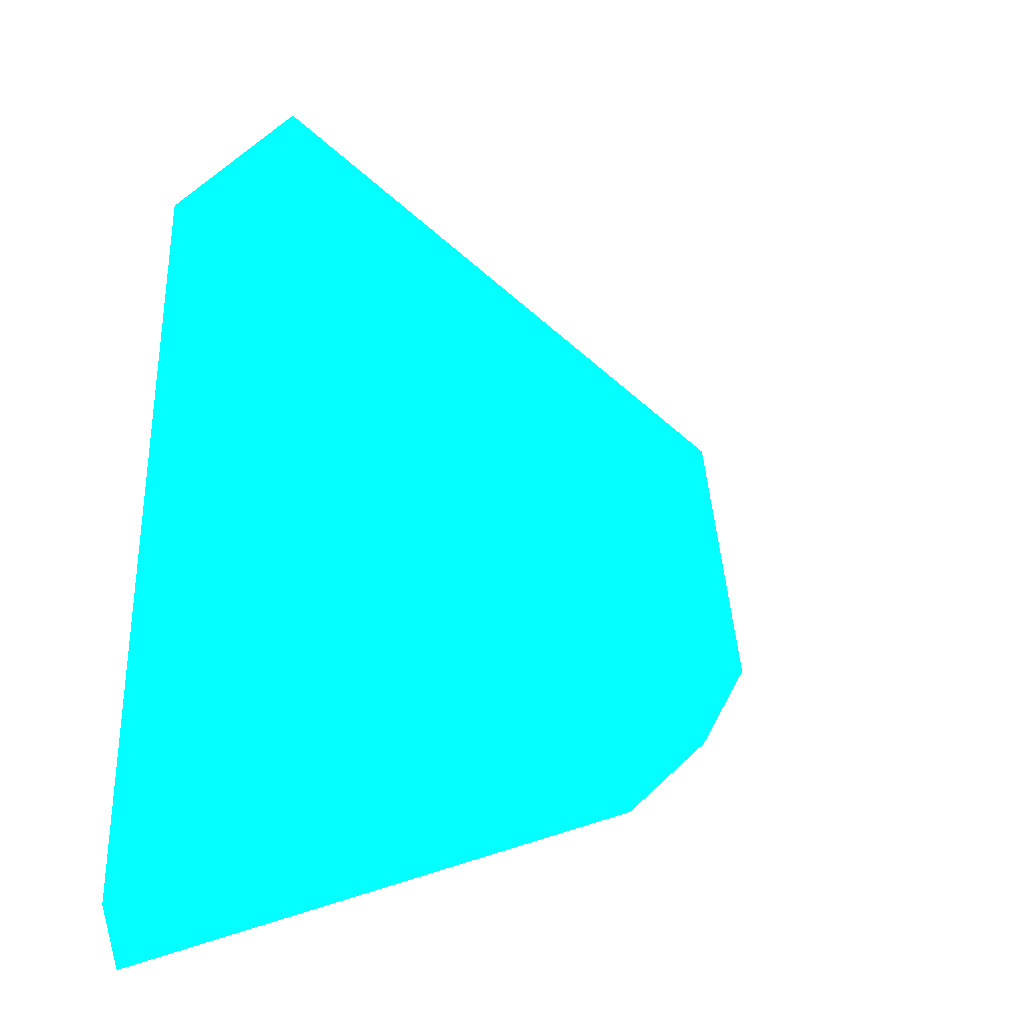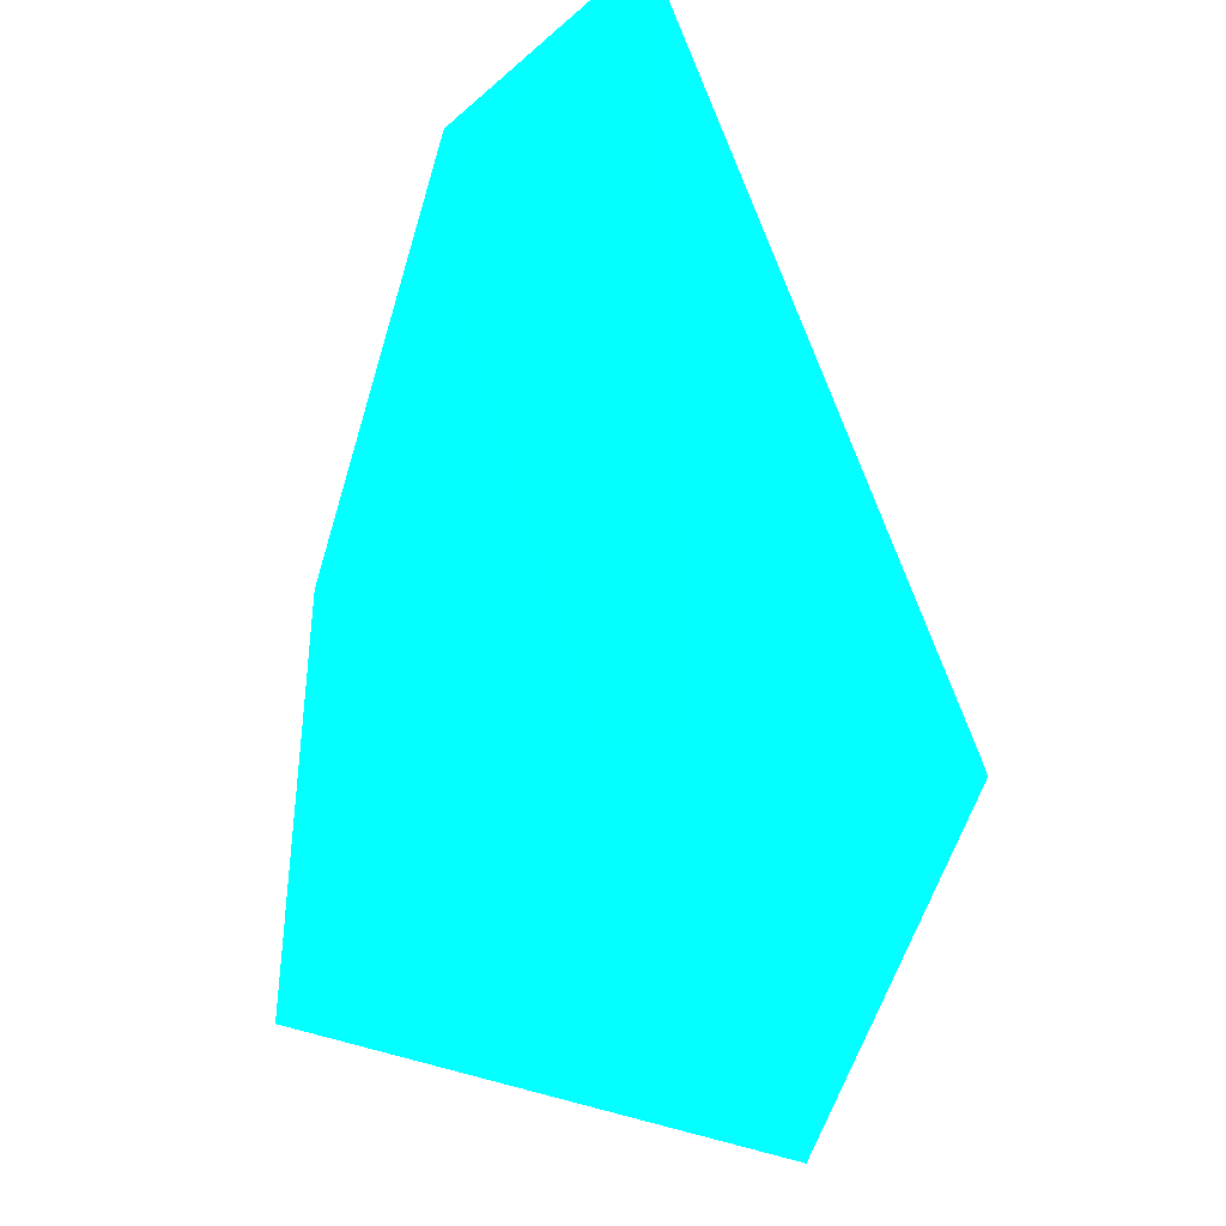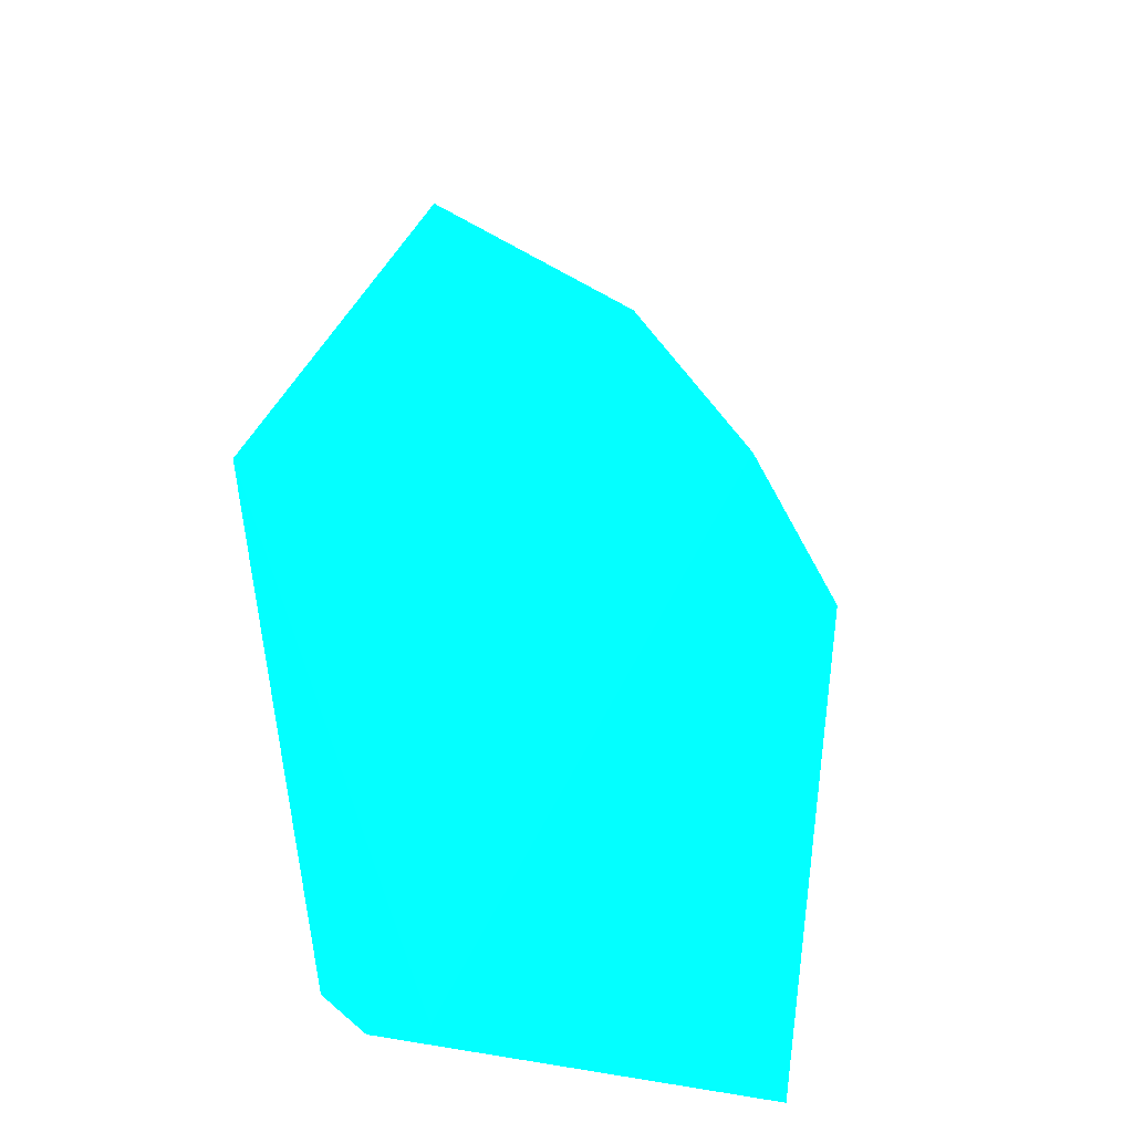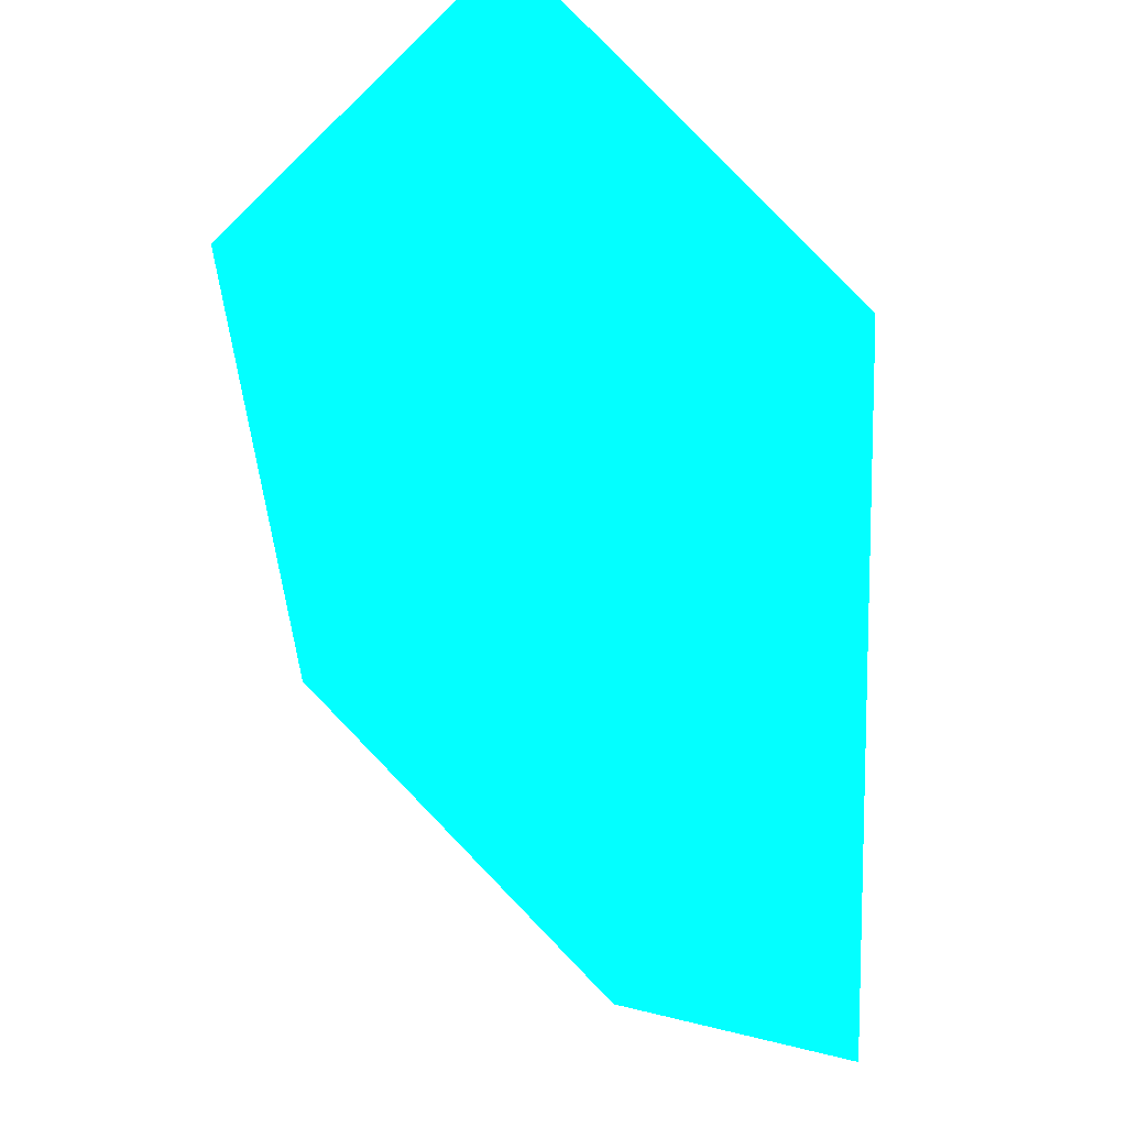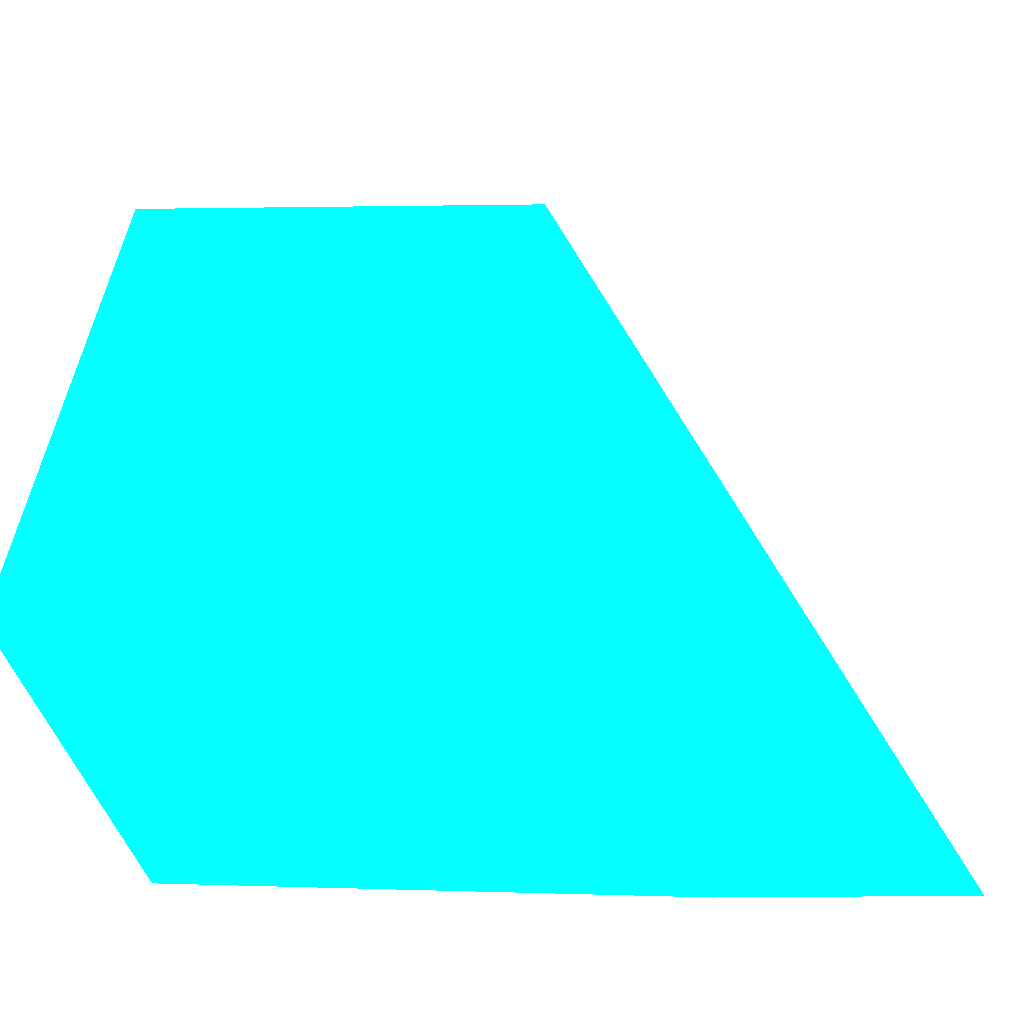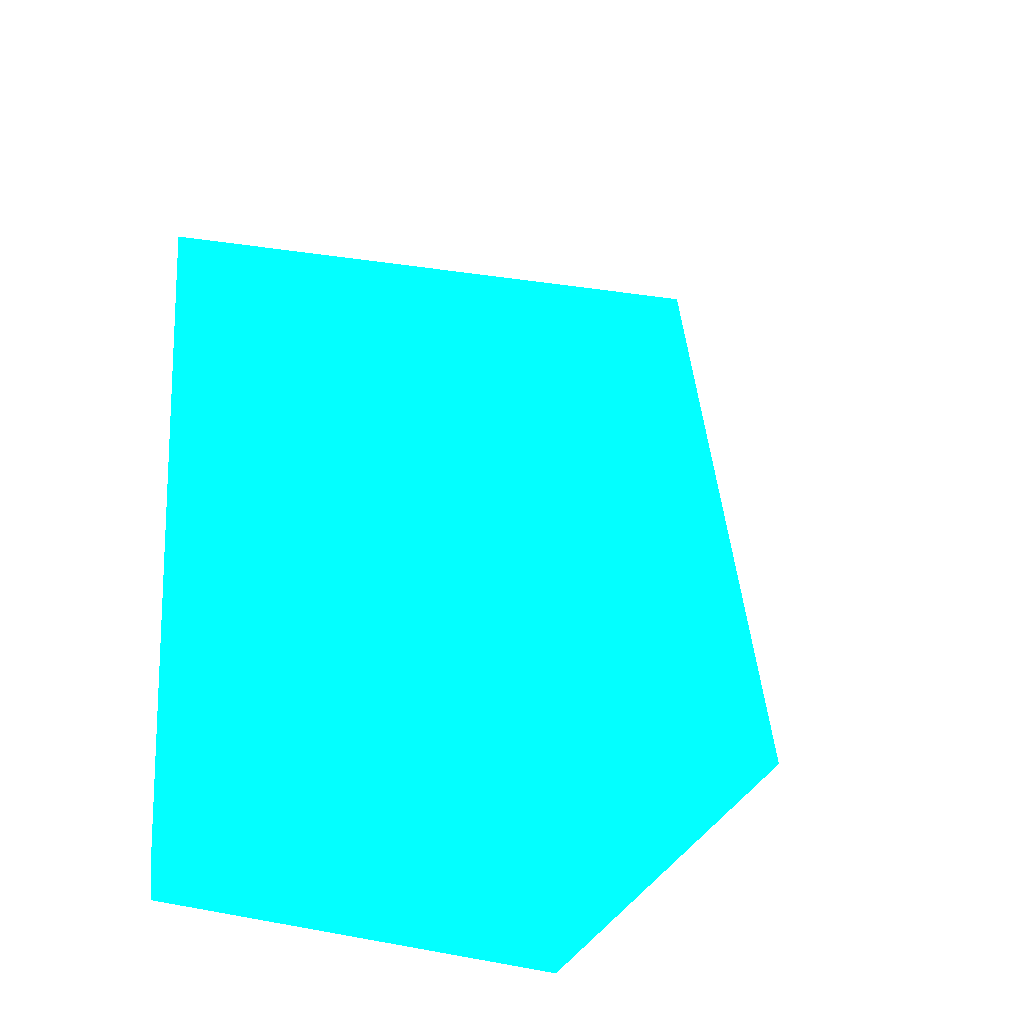
<metadata>
{"format":"obj","ext":"obj","renderer":"f3d","projection":"perspective","resolution":1024,"background":"white","views":[{"elev":14.3,"azim":34.5,"up":"+Z"},{"elev":-37.6,"azim":-156.9,"up":"+Y"},{"elev":79.2,"azim":7.0,"up":"+Z"},{"elev":71.0,"azim":167.1,"up":"+Z"},{"elev":-7.5,"azim":102.7,"up":"+Z"},{"elev":-31.2,"azim":-54.2,"up":"+Y"}]}
</metadata>
<code>
v 0.05798 0.0375 0.4778 0.007843 0.9569 0.9882
v 0.05779 0.03779 0.4754 0.007843 0.9569 0.9882
v 0.08549 0.07275 0.408 0.007843 0.9569 0.9882
v 0.0636 0.000844 0.409 0.007843 0.9569 0.9882
v 0.06357 0.0828 0.404 0.007843 0.9569 0.9882
v 0.09755 0.05017 0.4468 0.007843 0.9569 0.9882
v 0.07783 -0.001867 0.4745 0.007843 0.9569 0.9882
v 0.06817 -0.002337 0.4049 0.007843 0.9569 0.9882
v 0.1076 0.04111 0.4288 0.007843 0.9569 0.9882
v 0.1077 -0.003985 0.4289 0.007843 0.9569 0.9882
v 0.08456 0.05892 0.4041 0.007843 0.9569 0.9882
f 10 8 11
f 1 2 4
f 4 2 5
f 2 1 5
f 3 5 6
f 5 1 6
f 1 4 7
f 6 1 7
f 4 5 8
f 7 4 8
f 3 6 9
f 6 7 10
f 7 8 10
f 9 6 10
f 9 10 11
f 5 3 11
f 8 5 11
f 3 9 11

</code>
